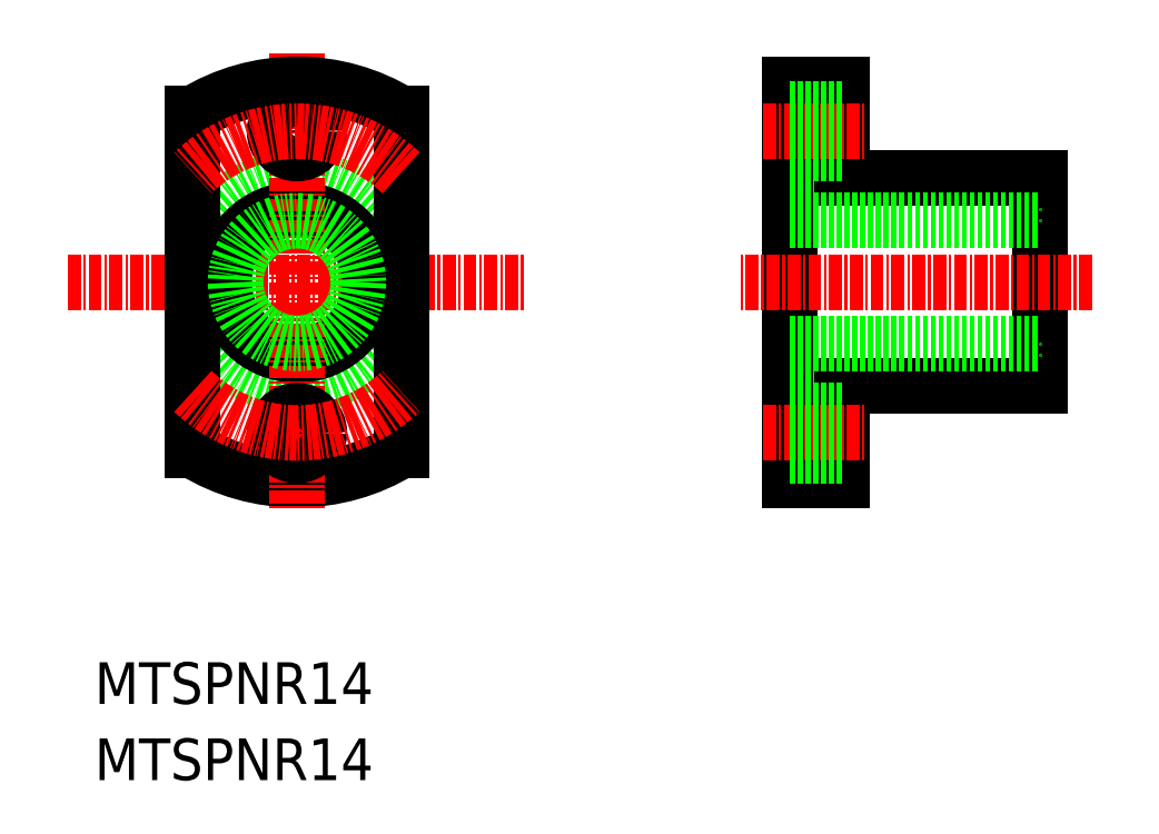
<metadata>
{"format":"dxf","ext":"dxf","renderer":"ezdxf+matplotlib","layout":"modelspace","background":"white","min_lineweight":24,"dpi":150}
</metadata>
<code>
0
SECTION
2
ENTITIES
0
ARC
8
0
10
356
20
194.3
30
0
40
19
50
238.2
51
301.8
0
LINE
8
CENTER
10
334
20
194.3
30
0
11
378
21
194.3
31
0
0
LINE
8
0
10
427.3
20
204.3
30
0
11
427.3
21
184.3
31
0
0
LINE
8
0
10
403.3
20
175.3
30
0
11
403.3
21
213.3
31
0
0
LINE
8
0
10
403.3
20
187.3
30
0
11
427.3
21
187.3
31
0
0
LINE
8
0
10
408.3
20
175.3
30
0
11
403.3
21
175.3
31
0
0
LINE
8
CENTER
10
432.3
20
194.3
30
0
11
398.3
21
194.3
31
0
0
LINE
8
0
10
408.3
20
175.3
30
0
11
408.3
21
184.3
31
0
0
LINE
8
0
10
427.3
20
184.3
30
0
11
408.3
21
184.3
31
0
0
LINE
8
0
10
403.3
20
201.3
30
0
11
427.3
21
201.3
31
0
0
LINE
8
0
10
408.3
20
213.3
30
0
11
403.3
21
213.3
31
0
0
LINE
8
0
10
408.3
20
204.3
30
0
11
427.3
21
204.3
31
0
0
LINE
8
0
10
408.3
20
204.3
30
0
11
408.3
21
213.3
31
0
0
CIRCLE
8
0
10
356
20
194.3
30
0
40
10
0
CIRCLE
8
0
10
356
20
194.3
30
0
40
7
0
LINE
8
CENTER
10
356
20
216.3
30
0
11
356
21
172.3
31
0
0
CIRCLE
8
0
10
356
20
179.8
30
0
40
2.15
0
CIRCLE
8
0
10
356
20
208.8
30
0
40
2.15
0
LINE
8
CENTER
10
400.7
20
208.8
30
0
11
410.5
21
208.8
31
0
0
LINE
8
CENTER
10
400.7
20
179.8
30
0
11
410.5
21
179.8
31
0
0
LINE
8
0
10
403.3
20
210.9
30
0
11
408.3
21
210.9
31
0
0
LINE
8
0
10
403.3
20
206.6
30
0
11
408.3
21
206.6
31
0
0
LINE
8
0
10
403.3
20
181.9
30
0
11
408.3
21
181.9
31
0
0
LINE
8
0
10
403.3
20
177.6
30
0
11
408.3
21
177.6
31
0
0
TEXT
8
0
10
336.5
20
153.7
30
0
40
4
1
MTSPNR14
0
TEXT
8
0
10
336.5
20
146.4
30
0
40
4
1
MTSPNR14
0
LINE
8
0
10
366
20
210.4
30
0
11
366
21
178.1
31
0
0
LINE
8
0
10
346
20
210.4
30
0
11
346
21
178.1
31
0
0
ARC
8
CENTER
10
356
20
194.3
30
0
40
14.5
50
226.4
51
313.6
0
ARC
8
0
10
356
20
194.3
30
0
40
19
50
58.24
51
121.8
0
ARC
8
CENTER
10
356
20
194.3
30
0
40
14.5
50
46.4
51
133.6
0
LINE
8
0
10
403.3
20
200.2
30
0
11
427.3
21
200.2
31
0
0
LINE
8
0
10
403.3
20
188.4
30
0
11
427.3
21
188.4
31
0
0
CIRCLE
8
0
10
356
20
194.3
30
0
40
5.9
0
ENDSEC
0
EOF

</code>
